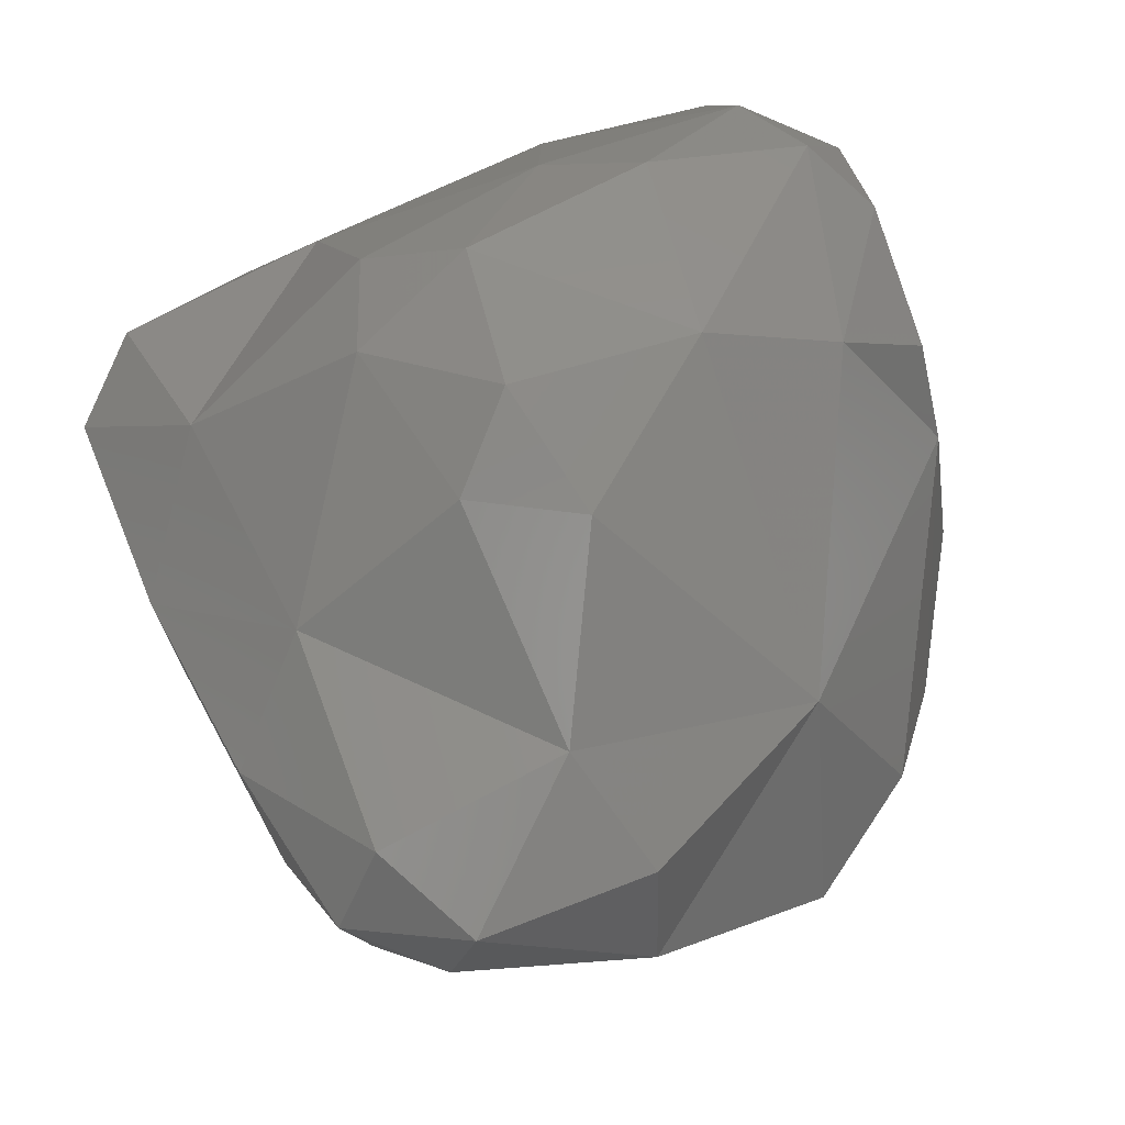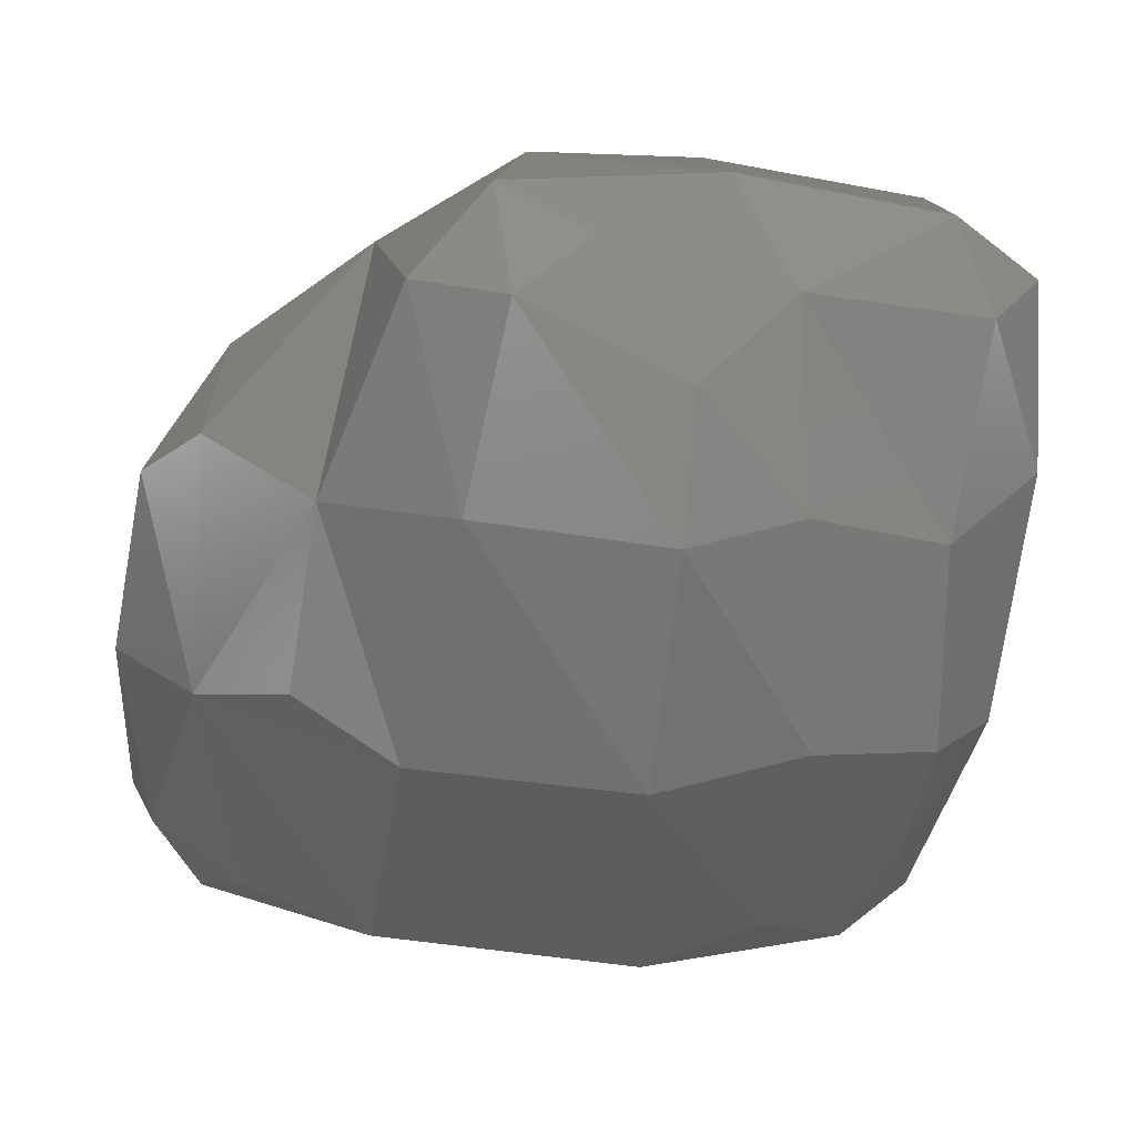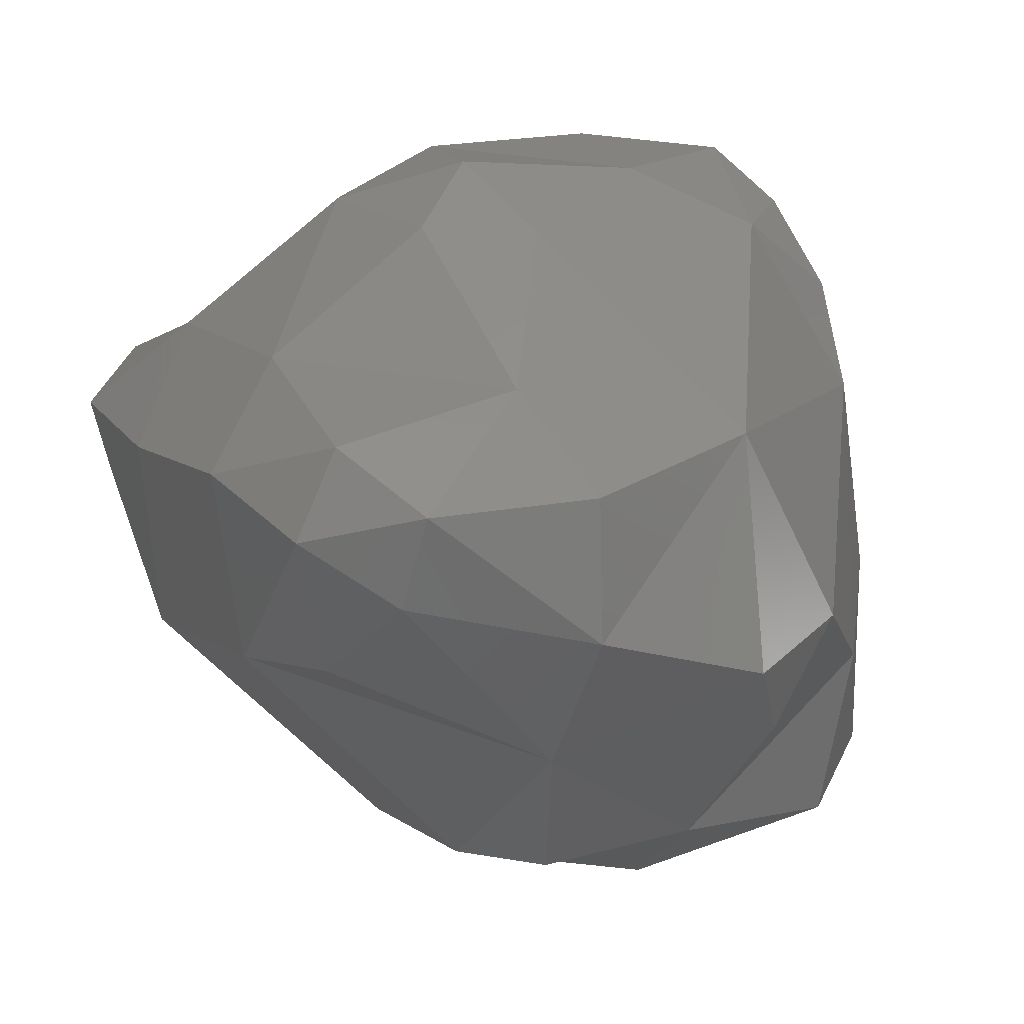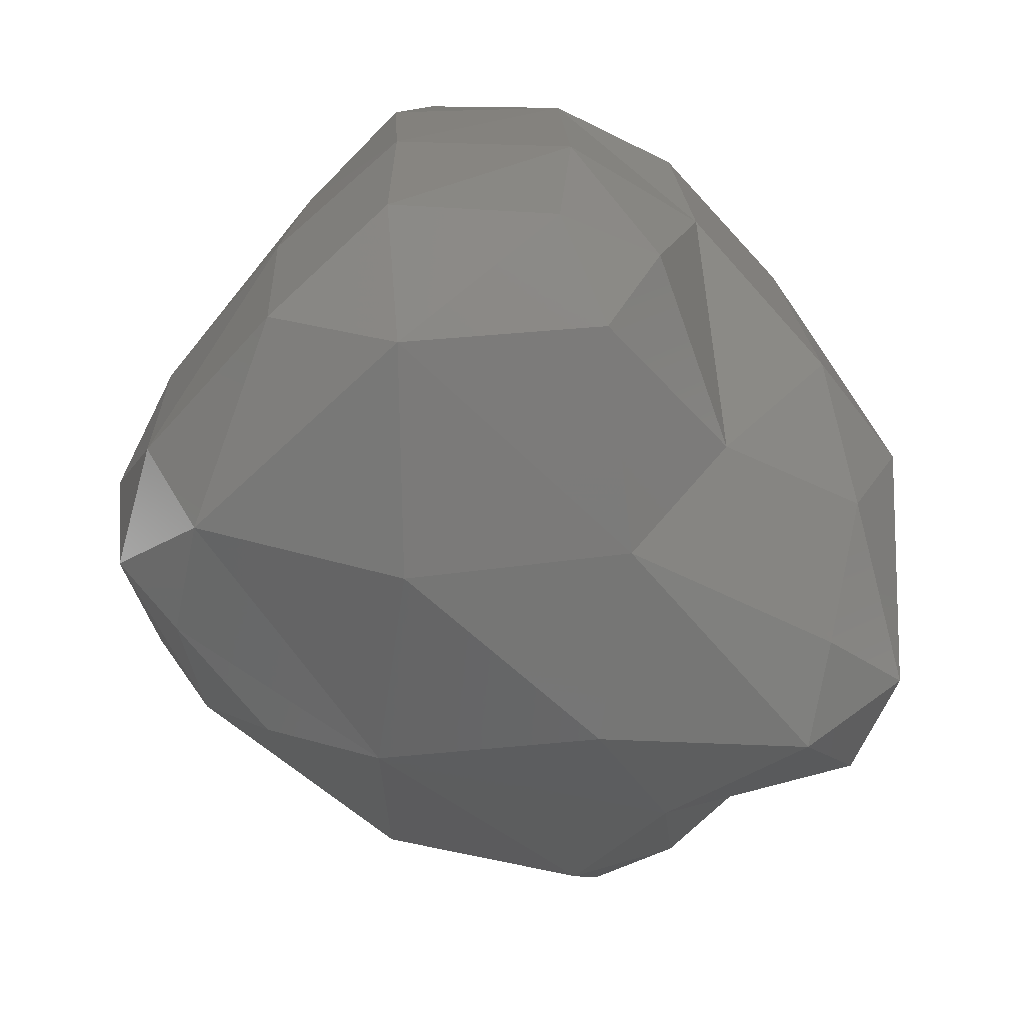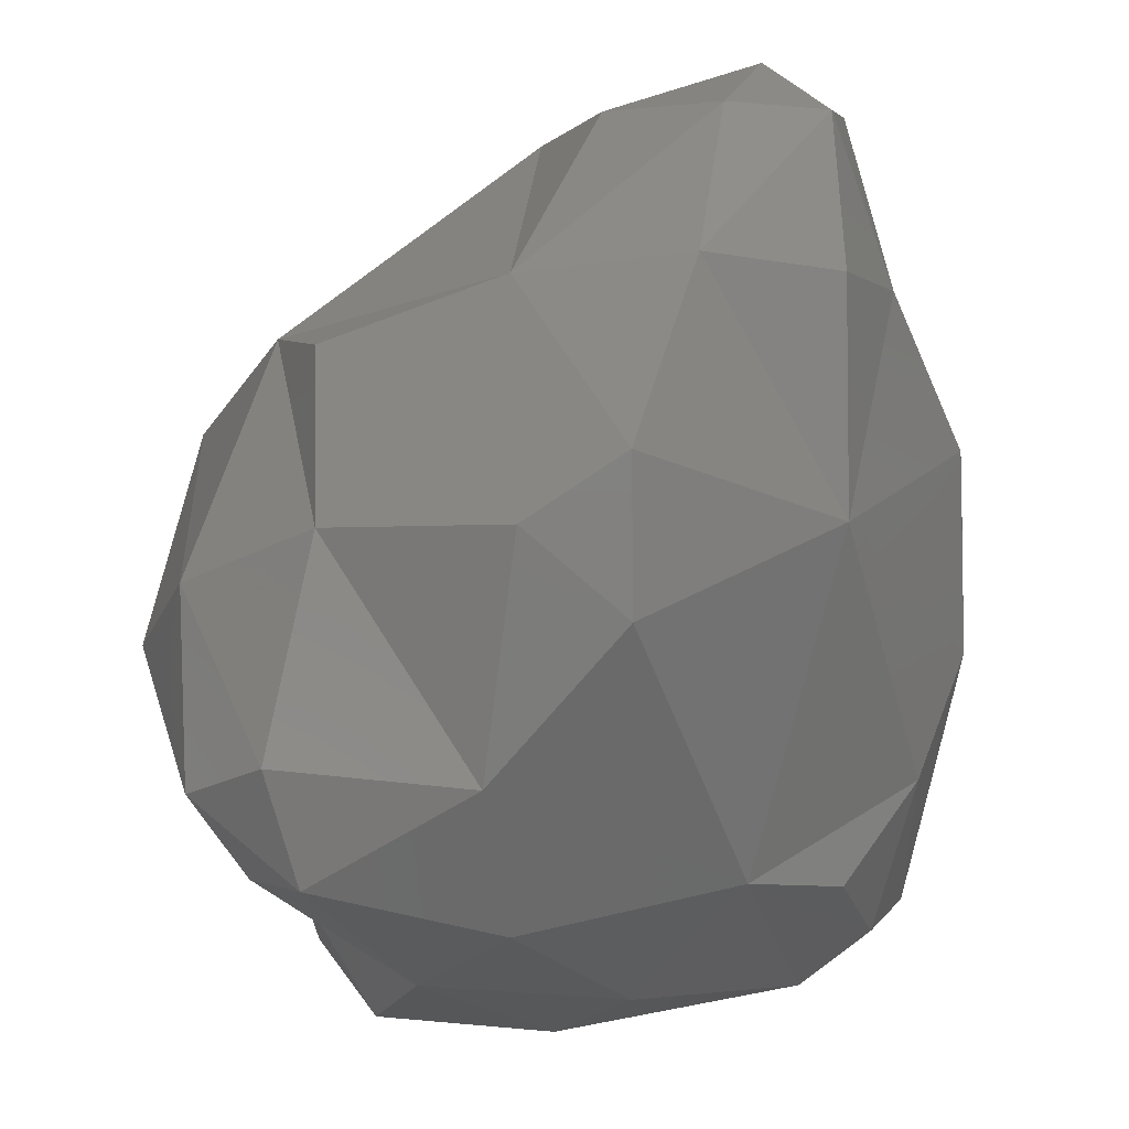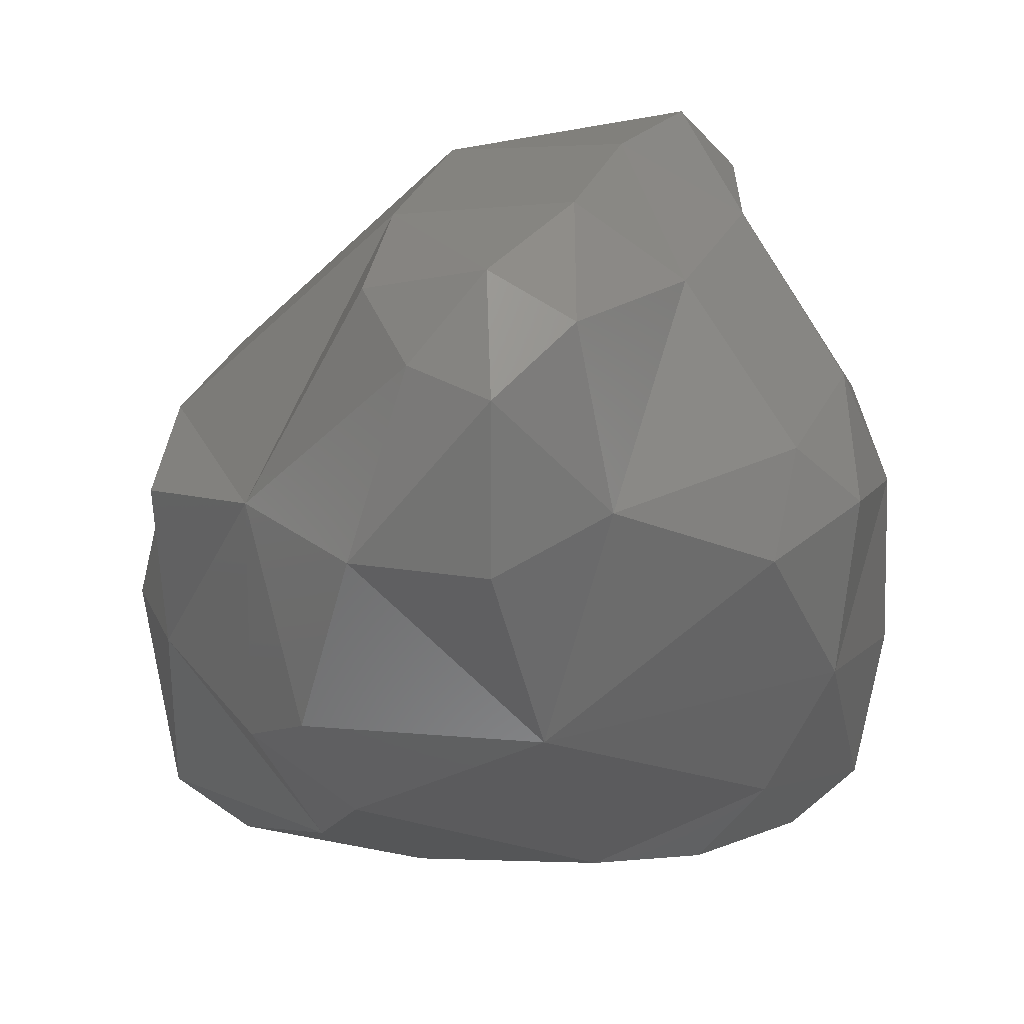
<metadata>
{"format":"stl","ext":"stl","renderer":"f3d","projection":"perspective","resolution":1024,"background":"white","views":[{"elev":50.2,"azim":-117.4,"up":"+Z"},{"elev":-79.3,"azim":-6.8,"up":"+Z"},{"elev":13.1,"azim":-117.2,"up":"+Z"},{"elev":-70.1,"azim":91.8,"up":"+Y"},{"elev":-21.4,"azim":-108.7,"up":"+Y"},{"elev":23.9,"azim":-72.5,"up":"+Y"}]}
</metadata>
<code>
# stl→obj: 73 verts, 142 faces
v 69.56 178.4 157.2
v 69.44 178.1 157.6
v 69.18 178.4 157.4
v 69.84 178.2 157.5
v 69.48 179.2 157.1
v 68.93 179.3 157.5
v 70.25 178.7 157.4
v 70.26 179.2 157.1
v 70.72 179.1 157.5
v 69.35 180.2 157.4
v 68.91 180 157.5
v 70.26 180.2 157.3
v 70.86 180 157.6
v 69.54 178 158.5
v 69.01 178.4 158.2
v 70.63 178.4 157.9
v 70.33 178 158.3
v 71.4 178.4 158.2
v 71.23 178 158.4
v 71.61 178.2 158.6
v 68.42 179.2 158.1
v 68.46 178.9 158.6
v 68.16 179.4 158.5
v 71.32 179.2 158
v 71.71 179 158.5
v 68.49 180.2 158.1
v 68.09 180.2 158.7
v 71.4 180.1 158
v 71.67 180 158.5
v 69.27 181.2 158.5
v 68.72 181.1 158.6
v 70.38 181.2 158.4
v 70.82 180.9 158.2
v 71.37 180.6 158.4
v 69.37 178.2 159.4
v 70.26 177.9 159.2
v 71.2 178 159.2
v 71.62 178.4 159.2
v 68.42 179.4 159.4
v 71.68 179.4 159.2
v 68.1 180.2 159.3
v 71.63 180.3 159.3
v 68.28 181 158.9
v 68.14 180.9 159.3
v 71.24 181.1 158.9
v 71.53 180.9 159.1
v 68.5 181.3 159.1
v 69.2 181.4 159.3
v 70.15 181.4 159.2
v 71.13 181.2 159.2
v 69.96 178.2 160.1
v 69.49 178.3 159.8
v 70.44 178.1 160
v 71.24 178.3 159.7
v 70.65 178.5 160.2
v 69.4 178.7 160.1
v 71.33 179 159.7
v 70.69 179.4 160.3
v 68.48 180.4 159.7
v 69.02 180 160.2
v 71.27 180.1 159.7
v 70.57 180.2 160.2
v 68.51 181.1 159.5
v 69.29 180.4 160.2
v 69.4 181 159.7
v 70.09 180.4 160.2
v 70.54 181 159.7
v 71.36 180.9 159.4
v 70.17 178.4 160.4
v 69.47 179.3 160.4
v 70.3 179.1 160.5
v 69.52 180.1 160.4
v 70.21 179.9 160.4
f 1 2 3
f 2 1 4
f 5 1 3
f 6 5 3
f 7 4 1
f 7 1 8
f 8 1 5
f 7 8 9
f 10 5 6
f 11 10 6
f 8 5 12
f 12 5 10
f 13 9 8
f 12 13 8
f 2 14 15
f 3 2 15
f 4 16 17
f 4 17 2
f 2 17 14
f 16 18 19
f 17 16 19
f 19 18 20
f 21 22 23
f 21 15 22
f 21 6 15
f 6 3 15
f 4 7 16
f 9 16 7
f 9 24 16
f 24 18 16
f 25 20 18
f 24 25 18
f 26 21 23
f 27 26 23
f 6 26 11
f 21 26 6
f 24 13 28
f 9 13 24
f 29 25 24
f 28 29 24
f 30 26 31
f 10 26 30
f 10 11 26
f 10 32 12
f 30 32 10
f 12 32 33
f 13 12 33
f 13 33 34
f 13 34 28
f 29 28 34
f 15 14 35
f 17 36 14
f 14 36 35
f 19 37 17
f 17 37 36
f 37 19 20
f 38 37 20
f 23 22 39
f 35 22 15
f 39 22 35
f 20 25 38
f 38 25 40
f 23 39 27
f 39 41 27
f 25 29 40
f 40 29 42
f 43 26 27
f 43 27 44
f 44 27 41
f 26 43 31
f 34 33 45
f 34 45 46
f 34 46 29
f 29 46 42
f 43 44 47
f 31 43 47
f 31 47 30
f 30 47 48
f 32 30 49
f 30 48 49
f 45 33 32
f 45 32 50
f 50 32 49
f 46 45 50
f 51 52 35
f 51 35 53
f 53 35 36
f 54 55 53
f 54 53 37
f 37 53 36
f 37 38 54
f 35 56 39
f 35 52 56
f 51 56 52
f 57 55 54
f 58 55 57
f 38 40 57
f 54 38 57
f 39 59 41
f 59 39 60
f 61 58 57
f 62 58 61
f 40 42 61
f 57 40 61
f 59 63 44
f 41 59 44
f 64 59 60
f 64 65 59
f 65 63 59
f 65 66 67
f 64 66 65
f 62 67 66
f 62 61 67
f 61 68 67
f 42 46 68
f 61 42 68
f 44 63 47
f 48 47 63
f 65 48 63
f 49 48 65
f 67 49 65
f 50 49 67
f 68 50 67
f 46 50 68
f 53 69 51
f 53 55 69
f 56 70 39
f 56 51 69
f 56 69 70
f 70 69 71
f 55 58 71
f 69 55 71
f 70 72 60
f 39 70 60
f 71 73 70
f 73 72 70
f 58 62 73
f 71 58 73
f 60 72 64
f 66 64 72
f 73 66 72
f 62 66 73

</code>
